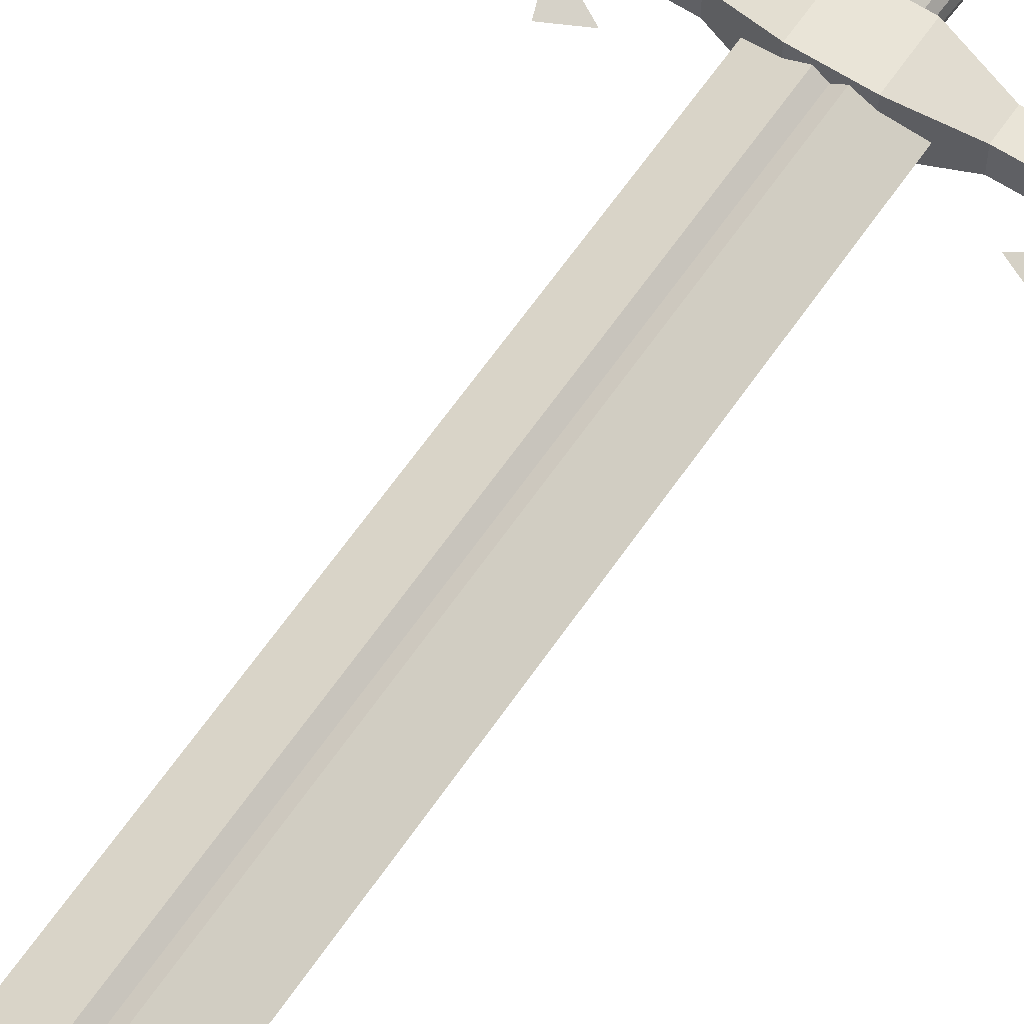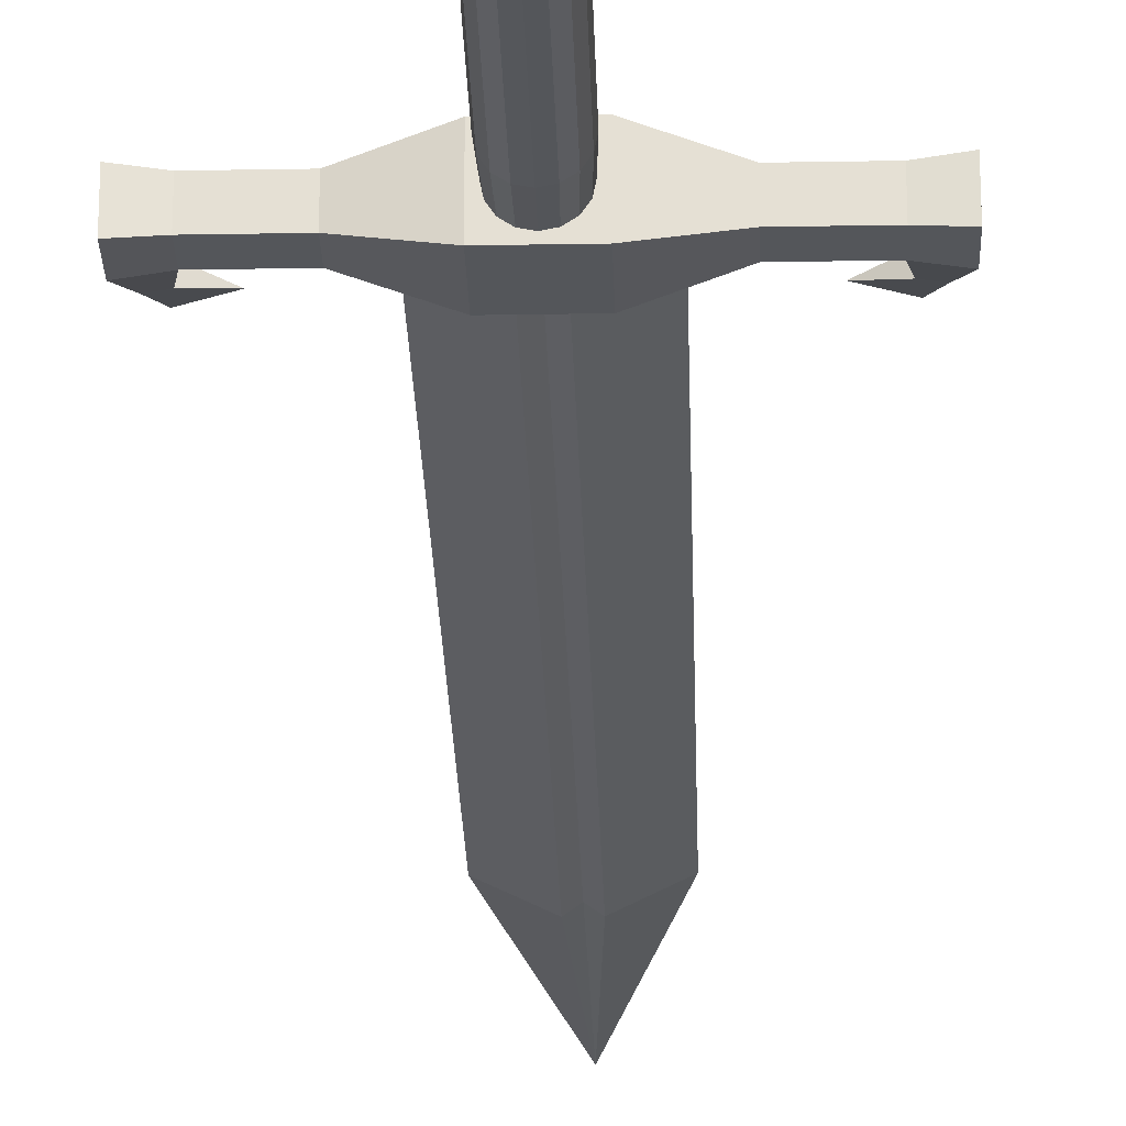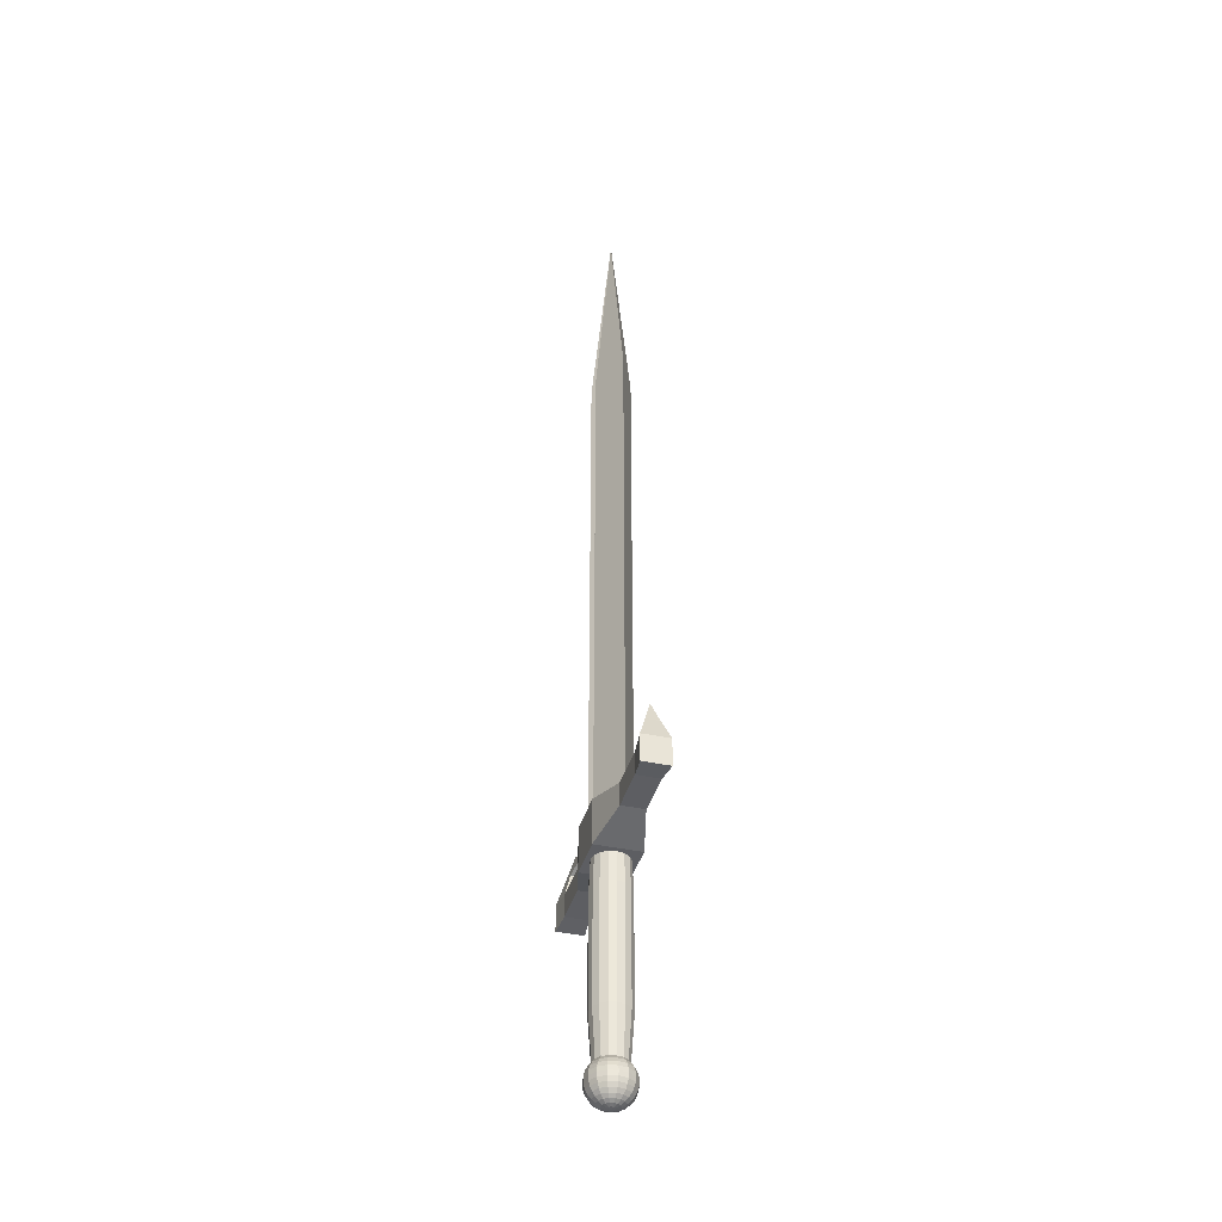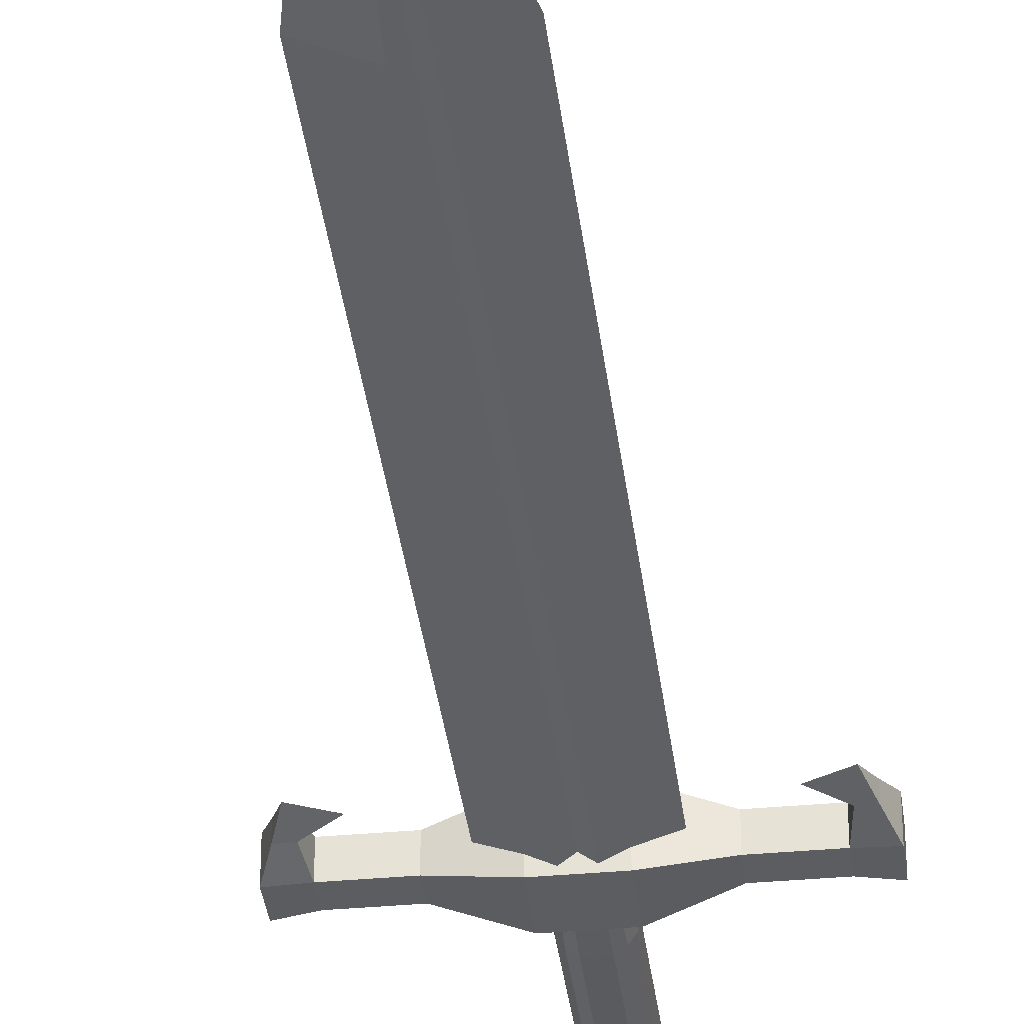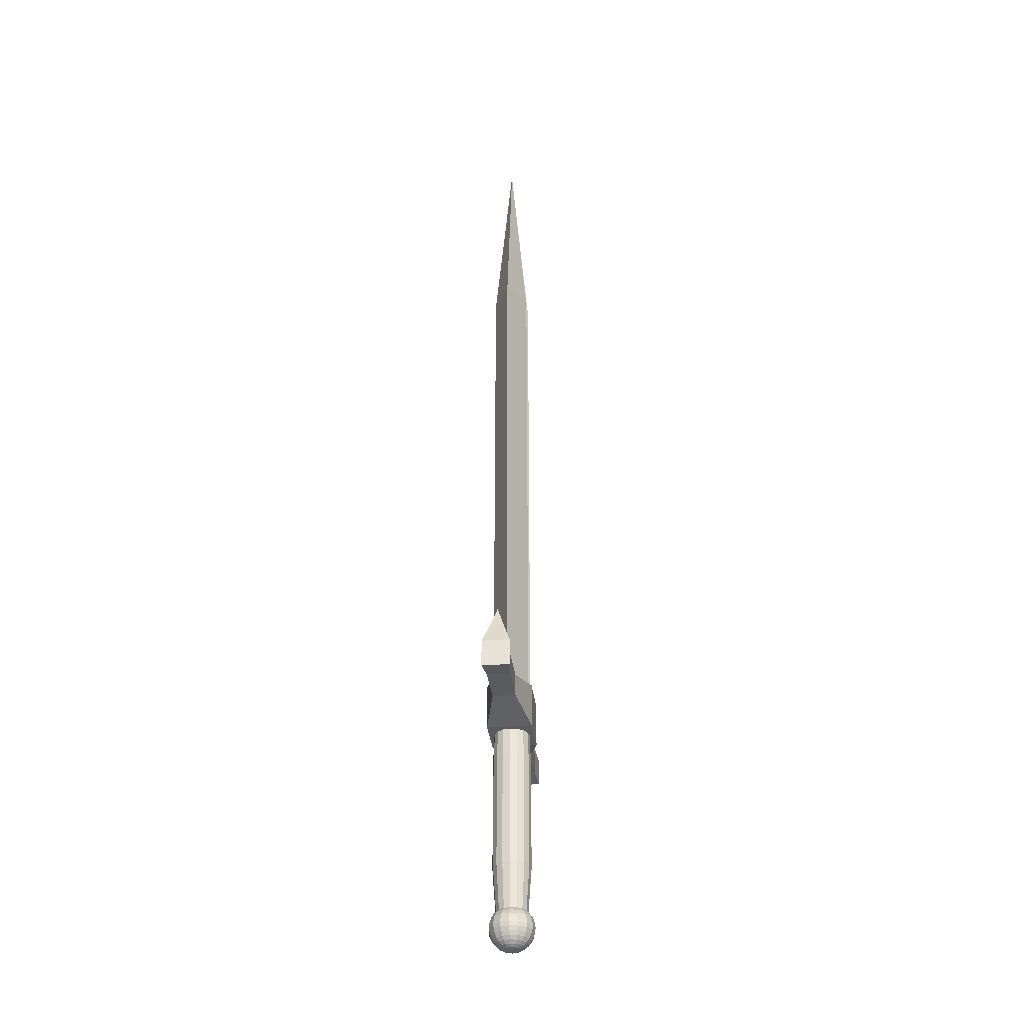
<metadata>
{"format":"obj","ext":"obj","renderer":"f3d","projection":"perspective","resolution":1024,"background":"white","views":[{"elev":61.2,"azim":-146.1,"up":"+Z"},{"elev":-25.5,"azim":1.6,"up":"+Z"},{"elev":-39.3,"azim":-105.5,"up":"+Y"},{"elev":-35.9,"azim":-173.1,"up":"+Z"},{"elev":-33.4,"azim":96.7,"up":"+Y"}]}
</metadata>
<code>
o Circle
v -1 -1 1
v -1 1 1
v -1 -1 -1
v -1 1 -1
v 1 -1 1
v 1 1 1
v 1 -1 -1
v 1 1 -1
v 3 0.5 -0.5
v 3 -0.5 -0.5
v 3 0.5 0.5
v 3 -0.5 0.5
v 5 0.5 -0.5
v 5 -0.5 -0.5
v 5 0.5 0.5
v 5 -0.5 0.5
v 6 0.6 -0.6
v 6 -0.6 -0.6
v 6 0.6 0.6
v 6 -0.6 0.6
v 5.16 1.521 -0.24
v 5.16 1.521 0.24
v 5.64 1.569 -0.288
v 5.64 1.569 0.288
v 5.301 2.54 0
v 4.217 1.997 0
v 1 -1 1
v 1 1 1
v 1 -1 -1
v 1 1 -1
v -1 -1 1
v -1 1 1
v -1 -1 -1
v -1 1 -1
v -3 0.5 -0.5
v -3 -0.5 -0.5
v -3 0.5 0.5
v -3 -0.5 0.5
v -5 0.5 -0.5
v -5 -0.5 -0.5
v -5 0.5 0.5
v -5 -0.5 0.5
v -6 0.6 -0.6
v -6 -0.6 -0.6
v -6 0.6 0.6
v -6 -0.6 0.6
v -5.16 1.521 -0.24
v -5.16 1.521 0.24
v -5.64 1.569 -0.288
v -5.64 1.569 0.288
v -5.301 2.54 0
v -4.217 1.997 0
v -0.7071 -9.293 0
v -0.8315 -9.444 0
v -0.9239 -9.617 0
v -0.9808 -9.805 0
v -1 -10 0
v -0.9808 -10.2 0
v -0.9239 -10.38 0
v -0.8315 -10.56 0
v -0.7071 -10.71 0
v -0.5556 -10.83 0
v -0.3827 -10.92 0
v -0.1951 -10.98 0
v -0.6533 -9.293 -0.2706
v -0.7682 -9.444 -0.3182
v -0.8536 -9.617 -0.3536
v -0.9061 -9.805 -0.3753
v -0.9239 -10 -0.3827
v -0.9061 -10.2 -0.3753
v -0.8536 -10.38 -0.3536
v -0.7682 -10.56 -0.3182
v -0.6533 -10.71 -0.2706
v -0.5133 -10.83 -0.2126
v -0.3536 -10.92 -0.1464
v -0.1802 -10.98 -0.07466
v -0.5 -9.293 -0.5
v -0.5879 -9.444 -0.5879
v -0.6533 -9.617 -0.6533
v -0.6935 -9.805 -0.6935
v -0.7071 -10 -0.7071
v -0.6935 -10.2 -0.6935
v -0.6533 -10.38 -0.6533
v -0.5879 -10.56 -0.5879
v -0.5 -10.71 -0.5
v -0.3928 -10.83 -0.3928
v -0.2706 -10.92 -0.2706
v -0.1379 -10.98 -0.1379
v -0.2706 -9.293 -0.6533
v -0.3182 -9.444 -0.7682
v -0.3536 -9.617 -0.8536
v -0.3753 -9.805 -0.9061
v -0.3827 -10 -0.9239
v -0.3753 -10.2 -0.9061
v -0.3536 -10.38 -0.8536
v -0.3182 -10.56 -0.7682
v -0.2706 -10.71 -0.6533
v -0.2126 -10.83 -0.5133
v -0.1464 -10.92 -0.3536
v -0.07466 -10.98 -0.1802
v 0 -9.293 -0.7071
v 0 -9.444 -0.8315
v 0 -9.617 -0.9239
v 0 -9.805 -0.9808
v 0 -10 -1
v 0 -10.2 -0.9808
v 0 -10.38 -0.9239
v 0 -10.56 -0.8315
v 0 -10.71 -0.7071
v 0 -10.83 -0.5556
v 0 -10.92 -0.3827
v 0 -10.98 -0.1951
v 0.2706 -9.293 -0.6533
v 0.3182 -9.444 -0.7682
v 0.3536 -9.617 -0.8536
v 0.3753 -9.805 -0.9061
v 0.3827 -10 -0.9239
v 0.3753 -10.2 -0.9061
v 0.3536 -10.38 -0.8536
v 0.3182 -10.56 -0.7682
v 0.2706 -10.71 -0.6533
v 0.2126 -10.83 -0.5133
v 0.1464 -10.92 -0.3536
v 0.07466 -10.98 -0.1802
v 0.5 -9.293 -0.5
v 0.5879 -9.444 -0.5879
v 0.6533 -9.617 -0.6533
v 0.6935 -9.805 -0.6935
v 0.7071 -10 -0.7071
v 0.6935 -10.2 -0.6935
v 0.6533 -10.38 -0.6533
v 0.5879 -10.56 -0.5879
v 0.5 -10.71 -0.5
v 0.3928 -10.83 -0.3928
v 0.2706 -10.92 -0.2706
v 0.1379 -10.98 -0.1379
v 0.6533 -9.293 -0.2706
v 0.7682 -9.444 -0.3182
v 0.8536 -9.617 -0.3536
v 0.9061 -9.805 -0.3753
v 0.9239 -10 -0.3827
v 0.9061 -10.2 -0.3753
v 0.8536 -10.38 -0.3536
v 0.7682 -10.56 -0.3182
v 0.6533 -10.71 -0.2706
v 0.5133 -10.83 -0.2126
v 0.3536 -10.92 -0.1464
v 0.1802 -10.98 -0.07466
v 0.7071 -9.293 0
v 0.8315 -9.444 0
v 0.9239 -9.617 0
v 0.9808 -9.805 0
v 1 -10 0
v 0.9808 -10.2 0
v 0.9239 -10.38 0
v 0.8315 -10.56 0
v 0.7071 -10.71 0
v 0.5556 -10.83 0
v 0.3827 -10.92 0
v 0.1951 -10.98 0
v 0.6533 -9.293 0.2706
v 0.7682 -9.444 0.3182
v 0.8536 -9.617 0.3536
v 0.9061 -9.805 0.3753
v 0.9239 -10 0.3827
v 0.9061 -10.2 0.3753
v 0.8536 -10.38 0.3536
v 0.7682 -10.56 0.3182
v 0.6533 -10.71 0.2706
v 0.5133 -10.83 0.2126
v 0.3536 -10.92 0.1464
v 0.1802 -10.98 0.07466
v -0.7839 -7.293 0.3247
v 0.5 -9.293 0.5
v 0.5879 -9.444 0.5879
v 0.6533 -9.617 0.6533
v 0.6935 -9.805 0.6935
v 0.7071 -10 0.7071
v 0.6935 -10.2 0.6935
v 0.6533 -10.38 0.6533
v 0.5879 -10.56 0.5879
v 0.5 -10.71 0.5
v 0.3928 -10.83 0.3928
v 0.2706 -10.92 0.2706
v 0.1379 -10.98 0.1379
v -0.6 -7.293 0.6
v -0.3247 -7.293 0.7839
v 0 -7.293 0.8485
v 0.2706 -9.293 0.6533
v 0.3182 -9.444 0.7682
v 0.3536 -9.617 0.8536
v 0.3753 -9.805 0.9061
v 0.3827 -10 0.9239
v 0.3753 -10.2 0.9061
v 0.3536 -10.38 0.8536
v 0.3182 -10.56 0.7682
v 0.2706 -10.71 0.6533
v 0.2126 -10.83 0.5133
v 0.1464 -10.92 0.3536
v 0.07466 -10.98 0.1802
v 0.3247 -7.293 0.7839
v 0.6 -7.293 0.6
v 0.7839 -7.293 0.3247
v 0 -9.293 0.7071
v -0 -9.444 0.8315
v -0 -9.617 0.9239
v 0 -9.805 0.9808
v -0 -10 1
v 0 -10.2 0.9808
v -0 -10.38 0.9239
v -0 -10.56 0.8315
v 0 -10.71 0.7071
v 0 -10.83 0.5556
v 0 -10.92 0.3827
v 0 -10.98 0.1951
v 0.8485 -7.293 0
v 0.7839 -7.293 -0.3247
v 0.6 -7.293 -0.6
v -0.2706 -9.293 0.6533
v -0.3182 -9.444 0.7682
v -0.3536 -9.617 0.8536
v -0.3753 -9.805 0.9061
v -0.3827 -10 0.9239
v -0.3753 -10.2 0.9061
v -0.3536 -10.38 0.8536
v -0.3182 -10.56 0.7682
v -0.2706 -10.71 0.6533
v -0.2126 -10.83 0.5133
v -0.1464 -10.92 0.3536
v -0.07466 -10.98 0.1802
v 0 -9 0
v 0.3247 -7.293 -0.7839
v 0 -7.293 -0.8485
v -0.3247 -7.293 -0.7839
v -0.5 -9.293 0.5
v -0.5879 -9.444 0.5879
v -0.6533 -9.617 0.6533
v -0.6935 -9.805 0.6935
v -0.7071 -10 0.7071
v -0.6935 -10.2 0.6935
v -0.6533 -10.38 0.6533
v -0.5879 -10.56 0.5879
v -0.5 -10.71 0.5
v -0.3928 -10.83 0.3928
v -0.2706 -10.92 0.2706
v -0.1379 -10.98 0.1379
v 0 -11 0
v -0.6 -7.293 -0.6
v -0.7839 -7.293 -0.3247
v -0.8485 -7.293 0
v -0.6533 -9.293 0.2706
v -0.7682 -9.444 0.3182
v -0.8536 -9.617 0.3536
v -0.9061 -9.805 0.3753
v -0.9239 -10 0.3827
v -0.9061 -10.2 0.3753
v -0.8536 -10.38 0.3536
v -0.7682 -10.56 0.3182
v -0.6533 -10.71 0.2706
v -0.5133 -10.83 0.2126
v -0.3536 -10.92 0.1464
v -0.1802 -10.98 0.07466
v -0.7839 -2.293 0.3247
v -0.6 -2.293 0.6
v -0.3247 -2.293 0.7839
v 0 -2.293 0.8485
v 0.3247 -2.293 0.7839
v 0.6 -2.293 0.6
v 0.7839 -2.293 0.3247
v 0.8485 -2.293 0
v 0.7839 -2.293 -0.3247
v 0.6 -2.293 -0.6
v 0.3247 -2.293 -0.7839
v 0 -2.293 -0.8485
v -0.3247 -2.293 -0.7839
v -0.6 -2.293 -0.6
v -0.7839 -2.293 -0.3247
v -0.8485 -2.293 0
v -0.7055 -0.2929 0.2922
v -0.54 -0.2929 0.54
v -0.2922 -0.2929 0.7055
v 0 -0.2929 0.7637
v 0.2922 -0.2929 0.7055
v 0.54 -0.2929 0.54
v 0.7055 -0.2929 0.2922
v 0.7637 -0.2929 0
v 0.7055 -0.2929 -0.2922
v 0.54 -0.2929 -0.54
v 0.2922 -0.2929 -0.7055
v 0 -0.2929 -0.7637
v -0.2922 -0.2929 -0.7055
v -0.54 -0.2929 -0.54
v -0.7055 -0.2929 -0.2922
v -0.7637 -0.2929 0
v 0 0 -0.52
v -0.3769 0 -0.7985
v -2.002 0 0
v -0.3769 0 0.7985
v 0 0 0.52
v 0.3769 0 0.7985
v 2.002 0 -0
v 0.3769 0 -0.7985
v 0 23.66 -0.52
v -0.3769 23.66 -0.7985
v -2.002 23.66 0
v -0.3769 23.66 0.7985
v 0 23.66 0.52
v 0.3769 23.66 0.7985
v 2.002 23.66 -0
v 0.3769 23.66 -0.7985
v 0 33.12 0
f 2 4 3 1
f 4 8 7 3
f 7 8 9 10
f 6 2 1 5
f 1 3 7 5
f 6 8 4 2
f 11 12 16 15
f 6 5 12 11
f 5 7 10 12
f 8 6 11 9
f 16 14 18 20
f 10 9 13 14
f 12 10 14 16
f 9 11 15 13
f 17 19 20 18
f 15 19 24 22
f 15 16 20 19
f 14 13 17 18
f 22 24 25
f 13 15 22 21
f 17 13 21 23
f 19 17 23 24
f 22 25 26
f 25 21 26
f 23 21 25
f 24 23 25
f 21 22 26
f 28 27 29 30
f 30 29 33 34
f 33 36 35 34
f 32 31 27 28
f 27 31 33 29
f 32 28 30 34
f 37 41 42 38
f 32 37 38 31
f 31 38 36 33
f 34 35 37 32
f 42 46 44 40
f 36 40 39 35
f 38 42 40 36
f 35 39 41 37
f 43 44 46 45
f 41 48 50 45
f 41 45 46 42
f 40 44 43 39
f 48 51 50
f 39 47 48 41
f 43 49 47 39
f 45 50 49 43
f 48 52 51
f 51 52 47
f 49 51 47
f 50 51 49
f 47 52 48
f 55 54 66 67
f 63 62 74 75
f 56 55 67 68
f 64 63 75 76
f 57 56 68 69
f 247 64 76
f 58 57 69 70
f 59 58 70 71
f 60 59 71 72
f 61 60 72 73
f 54 53 65 66
f 62 61 73 74
f 66 65 77 78
f 74 73 85 86
f 67 66 78 79
f 75 74 86 87
f 68 67 79 80
f 76 75 87 88
f 69 68 80 81
f 247 76 88
f 70 69 81 82
f 71 70 82 83
f 72 71 83 84
f 73 72 84 85
f 82 81 93 94
f 83 82 94 95
f 84 83 95 96
f 85 84 96 97
f 78 77 89 90
f 86 85 97 98
f 79 78 90 91
f 87 86 98 99
f 80 79 91 92
f 88 87 99 100
f 81 80 92 93
f 247 88 100
f 98 97 109 110
f 91 90 102 103
f 99 98 110 111
f 92 91 103 104
f 100 99 111 112
f 93 92 104 105
f 247 100 112
f 94 93 105 106
f 95 94 106 107
f 96 95 107 108
f 97 96 108 109
f 90 89 101 102
f 107 106 118 119
f 108 107 119 120
f 109 108 120 121
f 102 101 113 114
f 110 109 121 122
f 103 102 114 115
f 111 110 122 123
f 104 103 115 116
f 112 111 123 124
f 105 104 116 117
f 247 112 124
f 106 105 117 118
f 115 114 126 127
f 123 122 134 135
f 116 115 127 128
f 124 123 135 136
f 117 116 128 129
f 247 124 136
f 118 117 129 130
f 119 118 130 131
f 120 119 131 132
f 121 120 132 133
f 114 113 125 126
f 122 121 133 134
f 131 130 142 143
f 132 131 143 144
f 133 132 144 145
f 126 125 137 138
f 134 133 145 146
f 127 126 138 139
f 135 134 146 147
f 128 127 139 140
f 136 135 147 148
f 129 128 140 141
f 247 136 148
f 130 129 141 142
f 147 146 158 159
f 140 139 151 152
f 148 147 159 160
f 141 140 152 153
f 247 148 160
f 142 141 153 154
f 143 142 154 155
f 144 143 155 156
f 145 144 156 157
f 138 137 149 150
f 146 145 157 158
f 139 138 150 151
f 156 155 167 168
f 157 156 168 169
f 150 149 161 162
f 158 157 169 170
f 151 150 162 163
f 159 158 170 171
f 152 151 163 164
f 160 159 171 172
f 153 152 164 165
f 247 160 172
f 154 153 165 166
f 155 154 166 167
f 172 171 184 185
f 165 164 177 178
f 247 172 185
f 166 165 178 179
f 167 166 179 180
f 168 167 180 181
f 169 168 181 182
f 162 161 174 175
f 170 169 182 183
f 163 162 175 176
f 171 170 183 184
f 164 163 176 177
f 182 181 196 197
f 175 174 189 190
f 183 182 197 198
f 176 175 190 191
f 184 183 198 199
f 177 176 191 192
f 185 184 199 200
f 178 177 192 193
f 247 185 200
f 179 178 193 194
f 180 179 194 195
f 181 180 195 196
f 193 192 207 208
f 219 204 188 187
f 247 200 215
f 194 193 208 209
f 113 101 233 232
f 195 194 209 210
f 125 113 232 218
f 196 195 210 211
f 204 189 201 188
f 197 196 211 212
f 190 189 204 205
f 198 197 212 213
f 191 190 205 206
f 199 198 213 214
f 192 191 206 207
f 200 199 214 215
f 212 211 226 227
f 205 204 219 220
f 213 212 227 228
f 206 205 220 221
f 214 213 228 229
f 207 206 221 222
f 215 214 229 230
f 208 207 222 223
f 251 235 186 173
f 247 215 230
f 209 208 223 224
f 235 219 187 186
f 210 209 224 225
f 189 174 202 201
f 211 210 225 226
f 137 125 218 217
f 77 65 249 248
f 247 230 246
f 224 223 239 240
f 53 251 173 250
f 225 224 240 241
f 149 137 217 216
f 226 225 241 242
f 89 77 248 234
f 227 226 242 243
f 220 219 235 236
f 228 227 243 244
f 221 220 236 237
f 229 228 244 245
f 222 221 237 238
f 230 229 245 246
f 223 222 238 239
f 236 235 251 252
f 244 243 259 260
f 237 236 252 253
f 245 244 260 261
f 238 237 253 254
f 246 245 261 262
f 239 238 254 255
f 65 53 250 249
f 247 246 262
f 240 239 255 256
f 101 89 234 233
f 241 240 256 257
f 174 161 203 202
f 242 241 257 258
f 161 149 216 203
f 243 242 258 259
f 256 255 57 58
f 257 256 58 59
f 258 257 59 60
f 259 258 60 61
f 252 251 53 54
f 260 259 61 62
f 253 252 54 55
f 261 260 62 63
f 254 253 55 56
f 262 261 63 64
f 255 254 56 57
f 247 262 64
f 249 250 278 277
f 217 218 272 271
f 186 187 265 264
f 232 233 274 273
f 188 201 267 266
f 201 202 268 267
f 250 173 263 278
f 202 203 269 268
f 233 234 275 274
f 173 186 264 263
f 216 217 271 270
f 203 216 270 269
f 248 249 277 276
f 187 188 266 265
f 234 248 276 275
f 218 232 273 272
f 265 266 282 281
f 276 277 293 292
f 267 268 284 283
f 277 278 294 293
f 268 269 285 284
f 269 270 286 285
f 270 271 287 286
f 271 272 288 287
f 272 273 289 288
f 273 274 290 289
f 264 265 281 280
f 278 263 279 294
f 266 267 283 282
f 263 264 280 279
f 275 276 292 291
f 274 275 291 290
f 295 302 310 303
f 301 300 308 309
f 299 298 306 307
f 297 296 304 305
f 302 301 309 310
f 300 299 307 308
f 298 297 305 306
f 296 295 303 304
f 305 304 311
f 310 309 311
f 308 307 311
f 306 305 311
f 304 303 311
f 303 310 311
f 309 308 311
f 307 306 311

</code>
